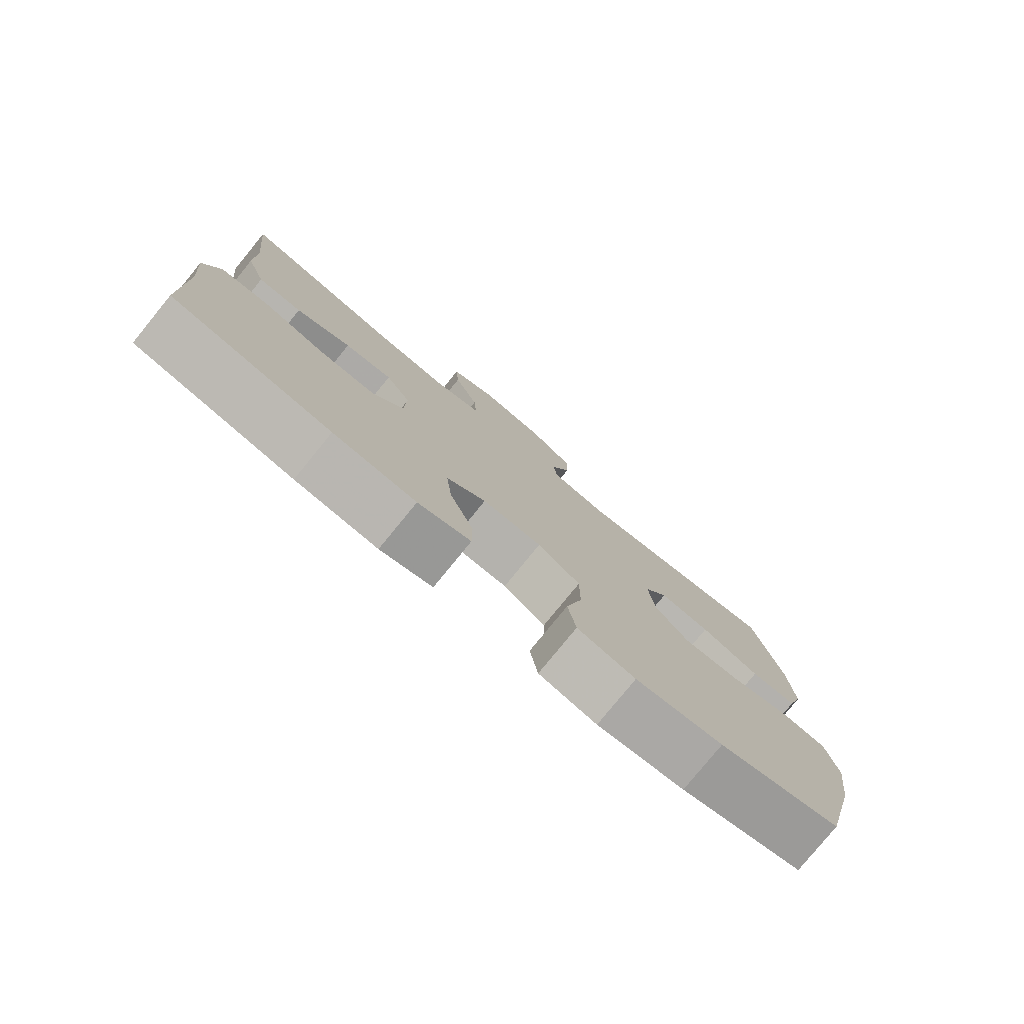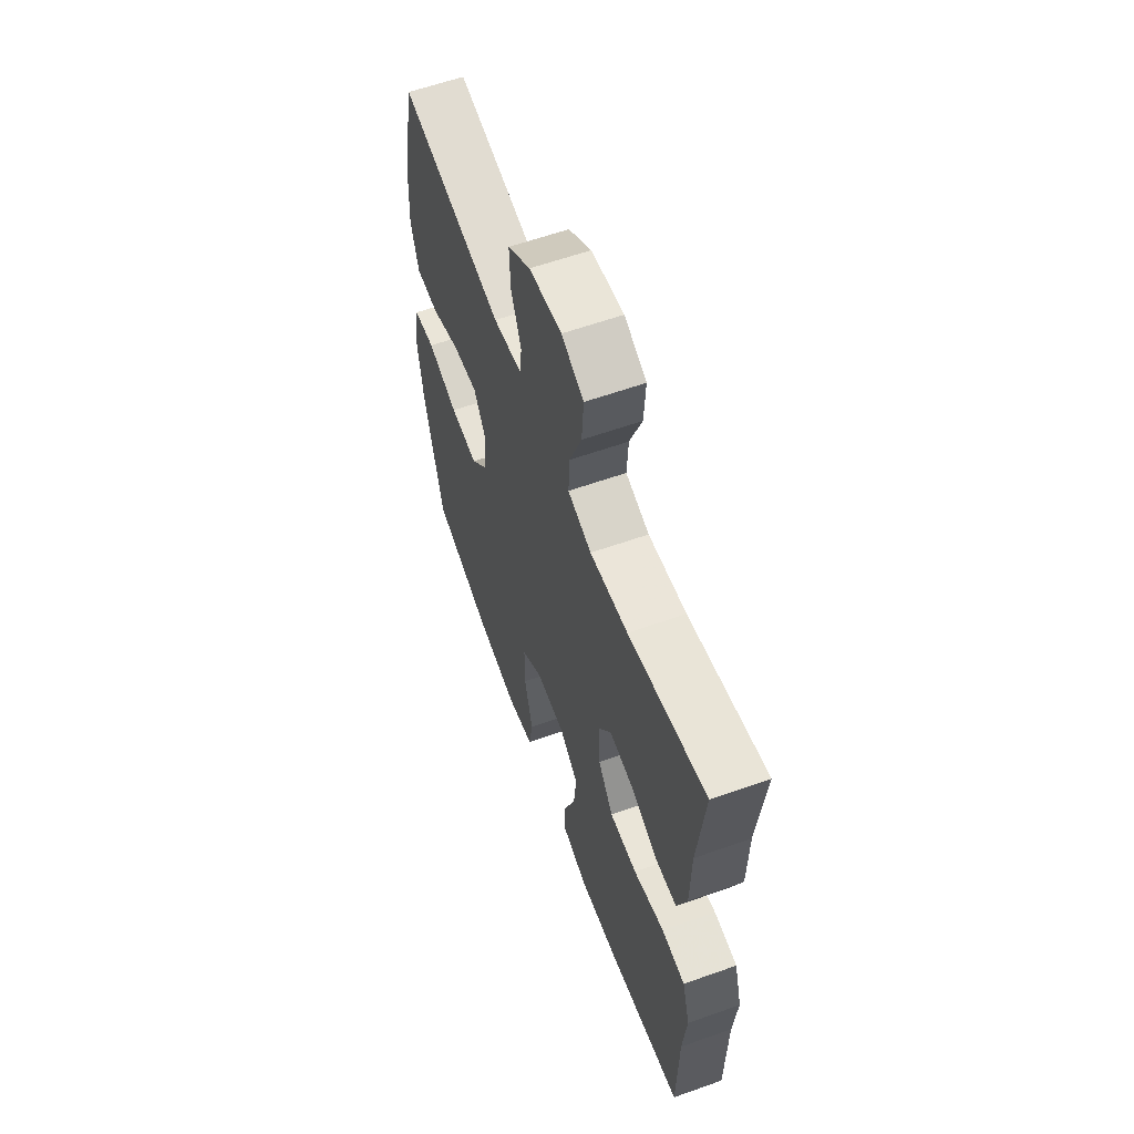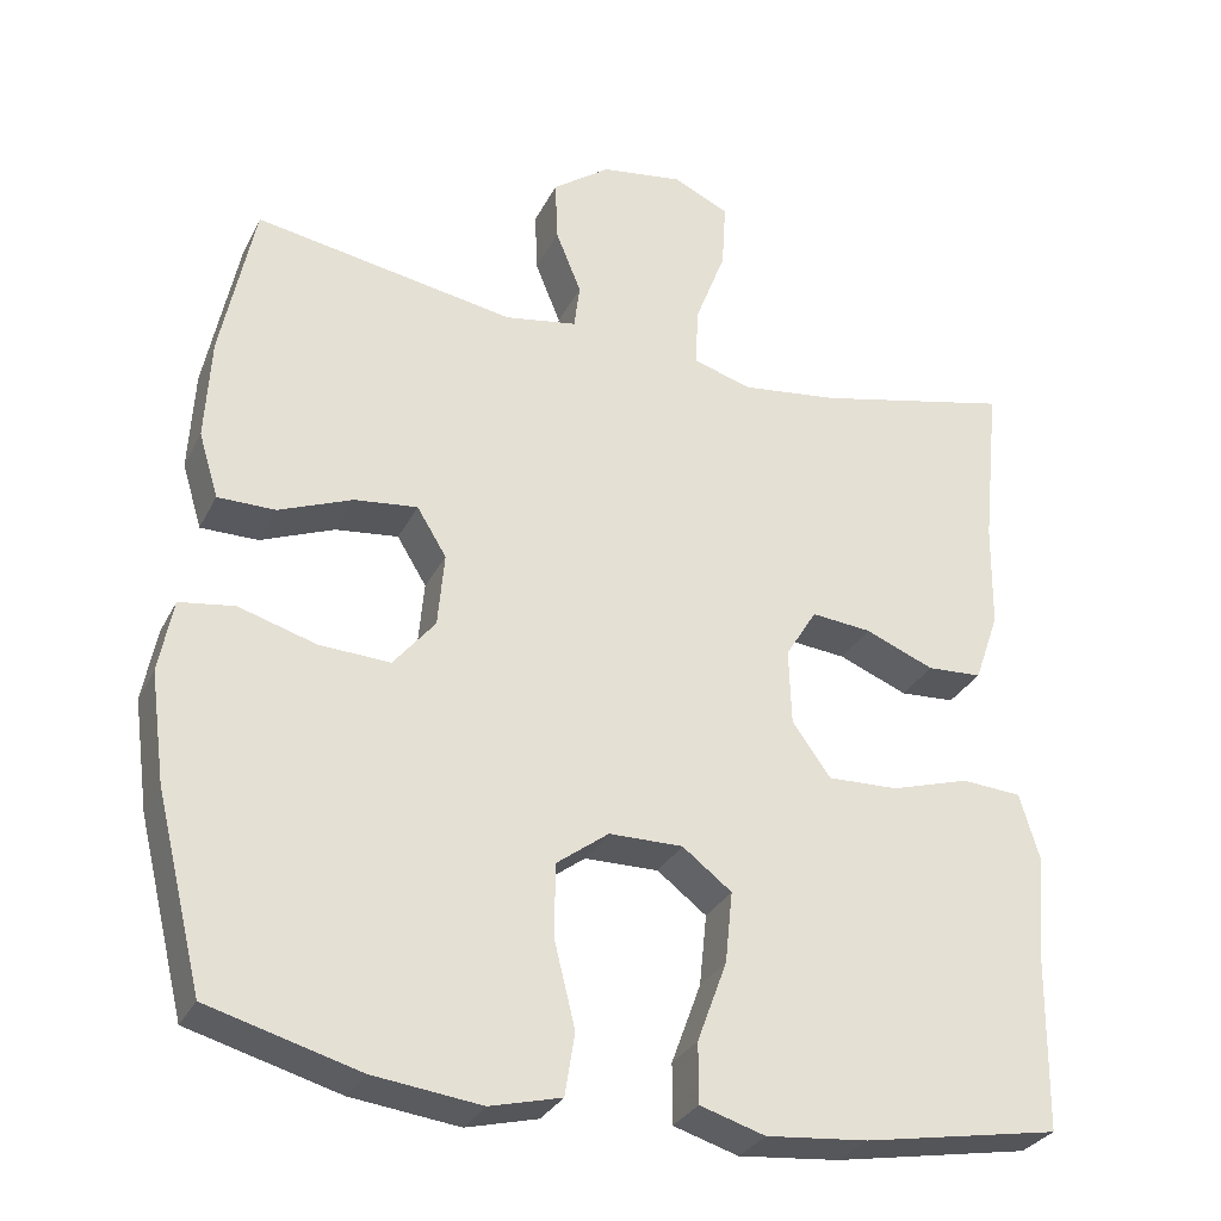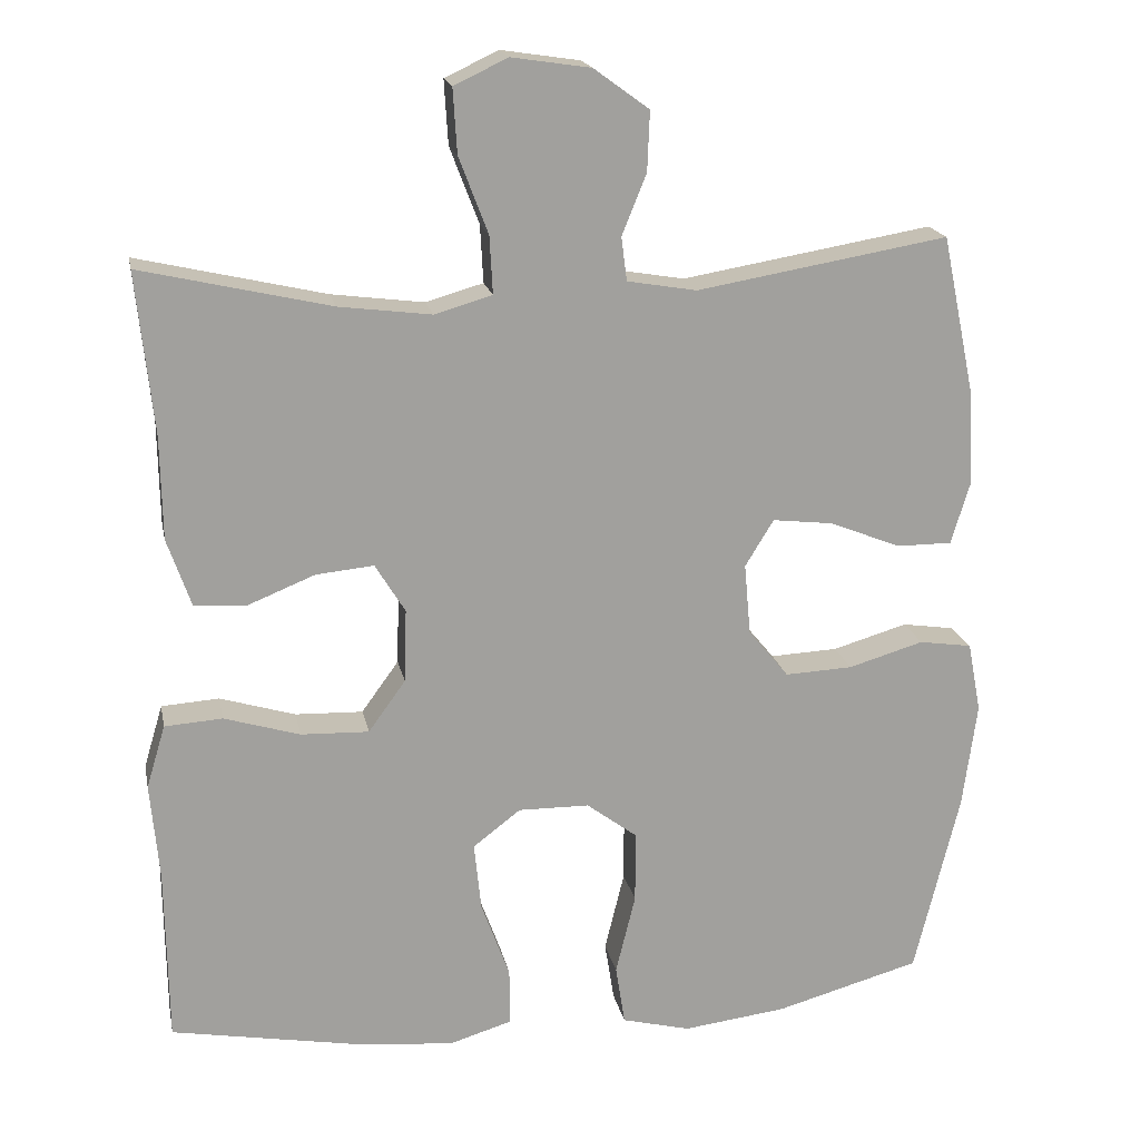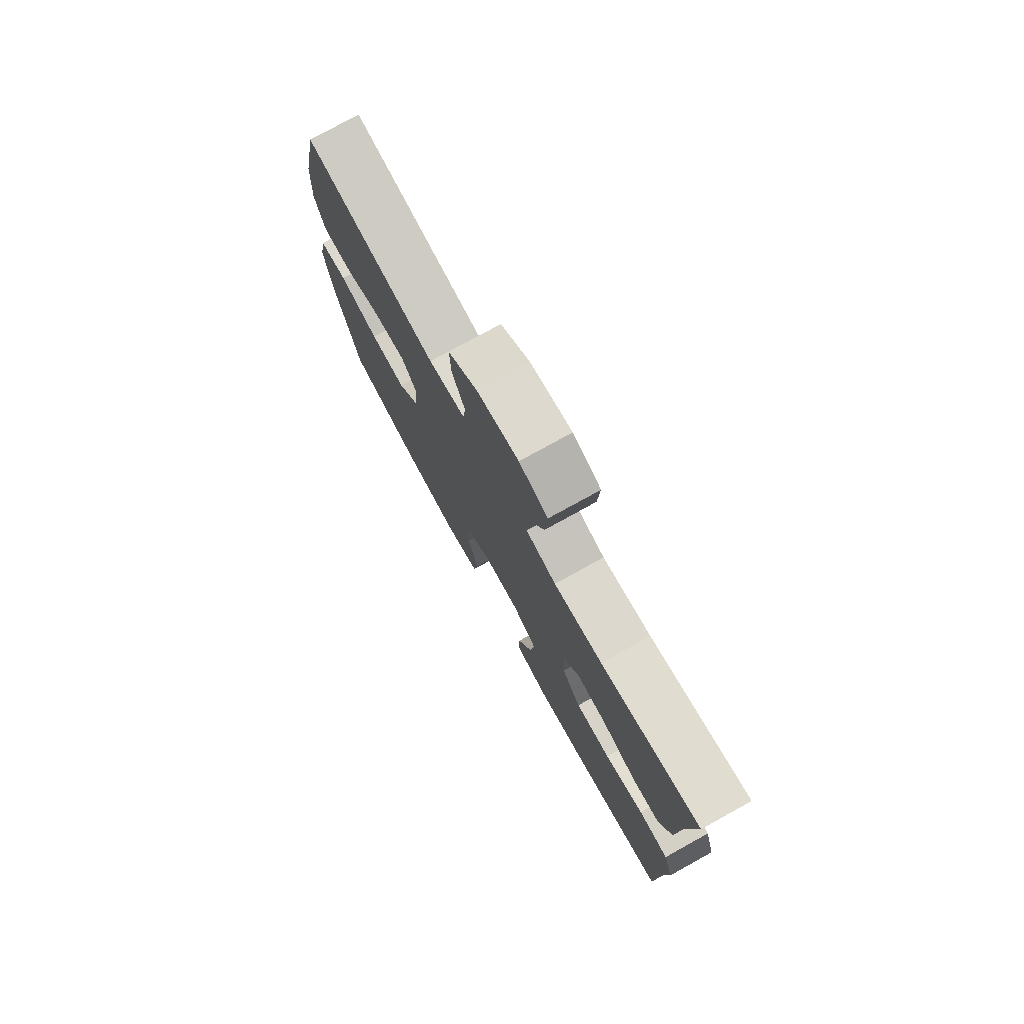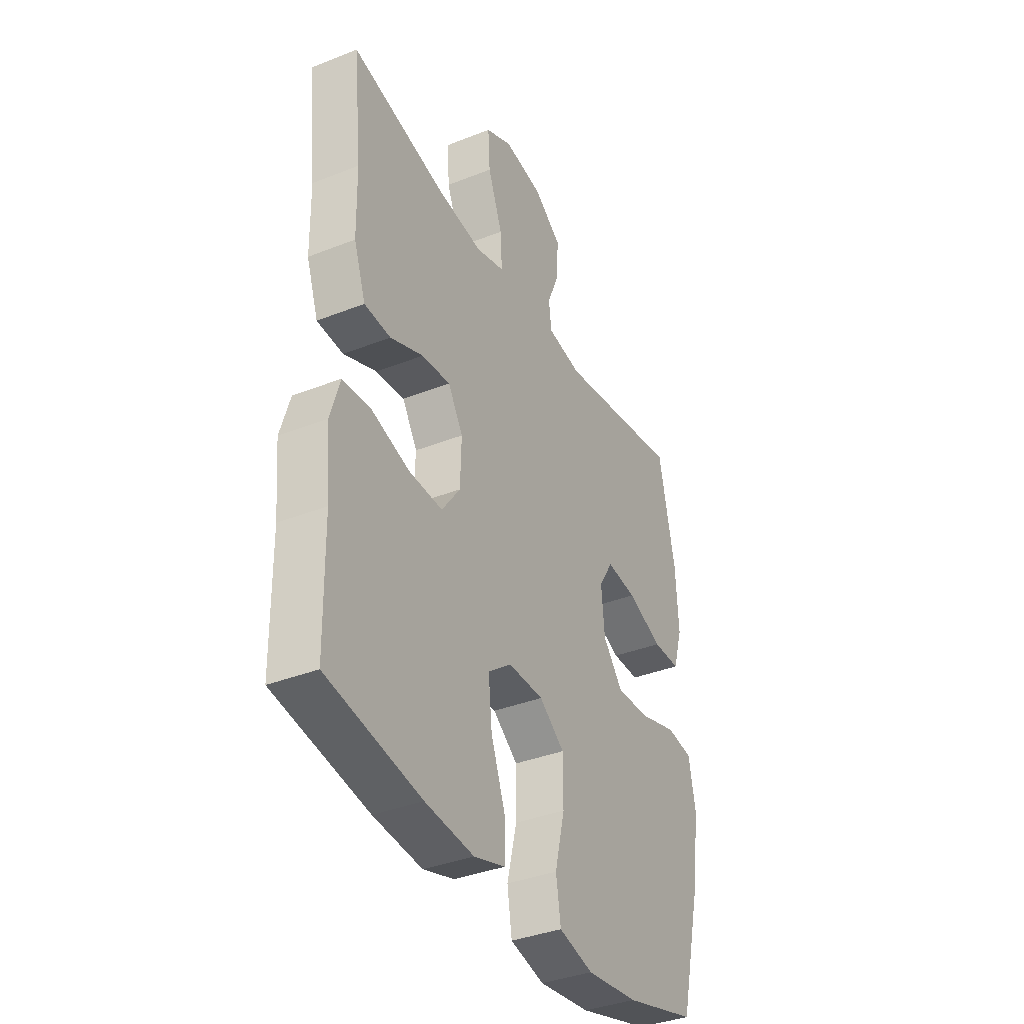
<metadata>
{"format":"obj","ext":"obj","renderer":"f3d","projection":"perspective","resolution":1024,"background":"white","views":[{"elev":-79.2,"azim":140.8,"up":"+Z"},{"elev":60.7,"azim":70.1,"up":"+Z"},{"elev":-30.3,"azim":-22.8,"up":"+Z"},{"elev":18.4,"azim":168.8,"up":"+Z"},{"elev":77.4,"azim":61.1,"up":"+Z"},{"elev":-37.0,"azim":117.1,"up":"+Z"}]}
</metadata>
<code>
v -0.5 0.07 0.5
v -0.182 0.07 0.446
v -0.094 0.07 0.461
v -0.087 0.07 0.516
v -0.118 0.07 0.593
v -0.121 0.07 0.668
v -0.051 0.07 0.719
v 0.049 0.07 0.734
v 0.117 0.07 0.702
v 0.112 0.07 0.621
v 0.075 0.07 0.524
v 0.071 0.07 0.451
v 0.144 0.07 0.43
v 0.261 0.07 0.445
v 0.5 0.07 0.5
v 0.479 0.07 0.297
v 0.477 0.07 0.166
v 0.447 0.07 0.08
v 0.38 0.07 0.076
v 0.296 0.07 0.11
v 0.223 0.07 0.117
v 0.185 0.07 0.055
v 0.188 0.07 -0.038
v 0.235 0.07 -0.103
v 0.321 0.07 -0.1
v 0.417 0.07 -0.071
v 0.49 0.07 -0.076
v 0.514 0.07 -0.156
v 0.503 0.07 -0.278
v 0.5 0.07 -0.5
v 0.261 0.07 -0.543
v 0.137 0.07 -0.555
v 0.058 0.07 -0.531
v 0.058 0.07 -0.458
v 0.094 0.07 -0.36
v 0.103 0.07 -0.273
v 0.043 0.07 -0.227
v -0.047 0.07 -0.228
v -0.111 0.07 -0.276
v -0.111 0.07 -0.367
v -0.086 0.07 -0.469
v -0.098 0.07 -0.545
v -0.185 0.07 -0.567
v -0.316 0.07 -0.551
v -0.5 0.07 -0.5
v -0.557 0.07 -0.267
v -0.575 0.07 -0.133
v -0.558 0.07 -0.044
v -0.491 0.07 -0.034
v -0.396 0.07 -0.062
v -0.31 0.07 -0.066
v -0.259 0.07 -0.004
v -0.251 0.07 0.086
v -0.287 0.07 0.145
v -0.364 0.07 0.136
v -0.454 0.07 0.1
v -0.524 0.07 0.1
v -0.548 0.07 0.179
v -0.541 0.07 0.303
v -0.5 0 0.5
v -0.182 0 0.446
v -0.094 0 0.461
v -0.087 0 0.516
v -0.118 0 0.593
v -0.121 0 0.668
v -0.051 0 0.719
v 0.049 0 0.734
v 0.117 0 0.702
v 0.112 0 0.621
v 0.075 0 0.524
v 0.071 0 0.451
v 0.144 0 0.43
v 0.261 0 0.445
v 0.5 0 0.5
v 0.479 0 0.297
v 0.477 0 0.166
v 0.447 0 0.08
v 0.38 0 0.076
v 0.296 0 0.11
v 0.223 0 0.117
v 0.185 0 0.055
v 0.188 0 -0.038
v 0.235 0 -0.103
v 0.321 0 -0.1
v 0.417 0 -0.071
v 0.49 0 -0.076
v 0.514 0 -0.156
v 0.503 0 -0.278
v 0.5 0 -0.5
v 0.261 0 -0.543
v 0.137 0 -0.555
v 0.058 0 -0.531
v 0.058 0 -0.458
v 0.094 0 -0.36
v 0.103 0 -0.273
v 0.043 0 -0.227
v -0.047 0 -0.228
v -0.111 0 -0.276
v -0.111 0 -0.367
v -0.086 0 -0.469
v -0.098 0 -0.545
v -0.185 0 -0.567
v -0.316 0 -0.551
v -0.5 0 -0.5
v -0.557 0 -0.267
v -0.575 0 -0.133
v -0.558 0 -0.044
v -0.491 0 -0.034
v -0.396 0 -0.062
v -0.31 0 -0.066
v -0.259 0 -0.004
v -0.251 0 0.086
v -0.287 0 0.145
v -0.364 0 0.136
v -0.454 0 0.1
v -0.524 0 0.1
v -0.548 0 0.179
v -0.541 0 0.303
f 59 1 2
f 58 59 2
f 57 58 2
f 56 57 2
f 55 56 2
f 54 55 2 3
f 53 54 3
f 52 53 3
f 48 49 50
f 47 48 50
f 46 47 50
f 45 46 50
f 44 45 50
f 43 44 50
f 42 43 50
f 41 42 50
f 40 41 50
f 39 40 50 51
f 38 39 51 52
f 33 34 35
f 32 33 35
f 31 32 35
f 30 31 35
f 29 30 35
f 29 35 36
f 28 29 36
f 27 28 36
f 26 27 36
f 25 26 36
f 24 25 36 37
f 18 19 20
f 17 18 20
f 16 17 20
f 16 20 21
f 15 16 21
f 14 15 21
f 13 14 21 22
f 9 10 11
f 8 9 11
f 7 8 11
f 6 7 11
f 5 6 11
f 4 5 11
f 3 4 11 12
f 13 22 23
f 12 13 23
f 3 12 23
f 52 3 23
f 37 38 52
f 24 37 52
f 23 24 52
f 61 60 118
f 61 118 117
f 61 117 116
f 61 116 115
f 61 115 114
f 62 61 114 113
f 62 113 112
f 62 112 111
f 109 108 107
f 109 107 106
f 109 106 105
f 109 105 104
f 109 104 103
f 109 103 102
f 109 102 101
f 109 101 100
f 109 100 99
f 110 109 99 98
f 111 110 98 97
f 94 93 92
f 94 92 91
f 94 91 90
f 94 90 89
f 94 89 88
f 95 94 88
f 95 88 87
f 95 87 86
f 95 86 85
f 95 85 84
f 96 95 84 83
f 79 78 77
f 79 77 76
f 79 76 75
f 80 79 75
f 80 75 74
f 80 74 73
f 81 80 73 72
f 70 69 68
f 70 68 67
f 70 67 66
f 70 66 65
f 70 65 64
f 70 64 63
f 71 70 63 62
f 82 81 72
f 82 72 71
f 82 71 62
f 82 62 111
f 111 97 96
f 111 96 83
f 111 83 82
f 1 60 61 2
f 2 61 62 3
f 3 62 63 4
f 4 63 64 5
f 5 64 65 6
f 6 65 66 7
f 7 66 67 8
f 8 67 68 9
f 9 68 69 10
f 10 69 70 11
f 11 70 71 12
f 12 71 72 13
f 13 72 73 14
f 14 73 74 15
f 15 74 75 16
f 16 75 76 17
f 17 76 77 18
f 18 77 78 19
f 19 78 79 20
f 20 79 80 21
f 21 80 81 22
f 22 81 82 23
f 23 82 83 24
f 24 83 84 25
f 25 84 85 26
f 26 85 86 27
f 27 86 87 28
f 28 87 88 29
f 29 88 89 30
f 30 89 90 31
f 31 90 91 32
f 32 91 92 33
f 33 92 93 34
f 34 93 94 35
f 35 94 95 36
f 36 95 96 37
f 37 96 97 38
f 38 97 98 39
f 39 98 99 40
f 40 99 100 41
f 41 100 101 42
f 42 101 102 43
f 43 102 103 44
f 44 103 104 45
f 45 104 105 46
f 46 105 106 47
f 47 106 107 48
f 48 107 108 49
f 49 108 109 50
f 50 109 110 51
f 51 110 111 52
f 52 111 112 53
f 53 112 113 54
f 54 113 114 55
f 55 114 115 56
f 56 115 116 57
f 57 116 117 58
f 58 117 118 59
f 59 118 60 1

</code>
